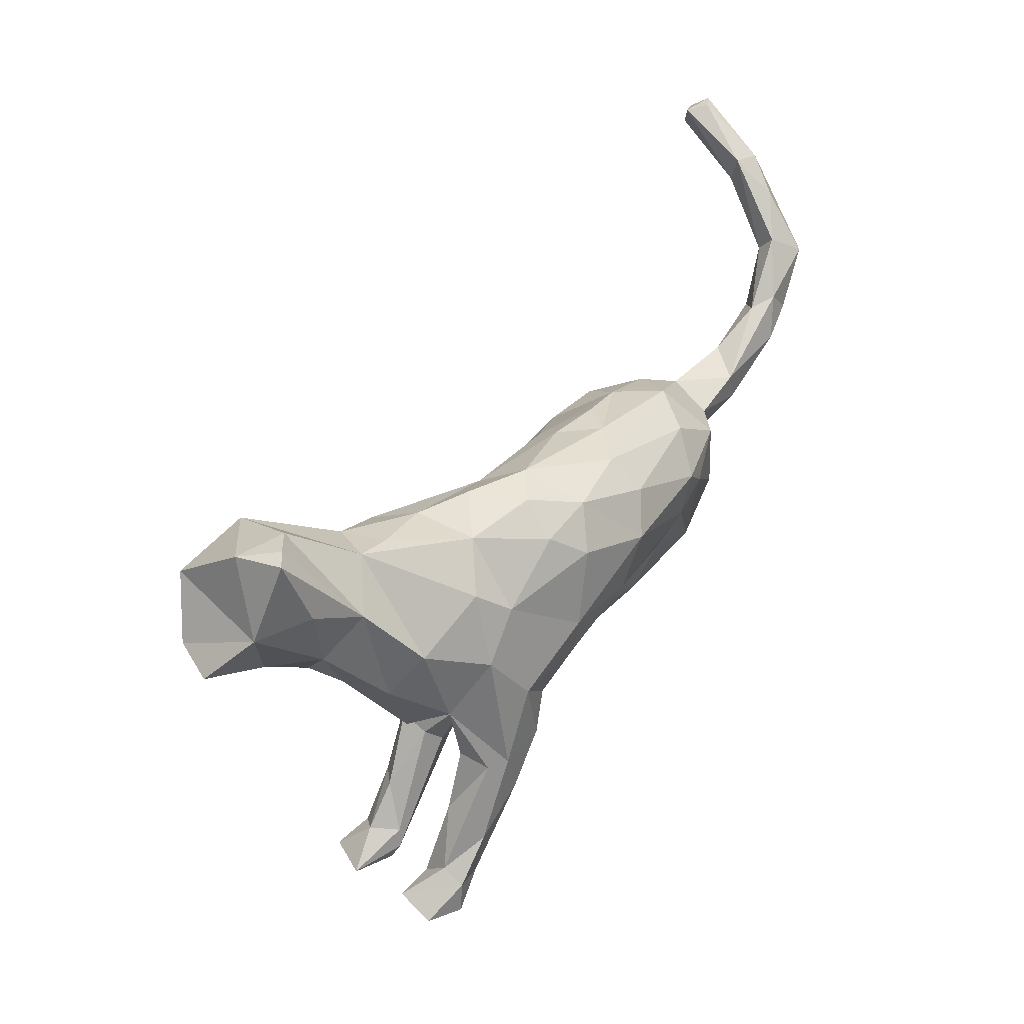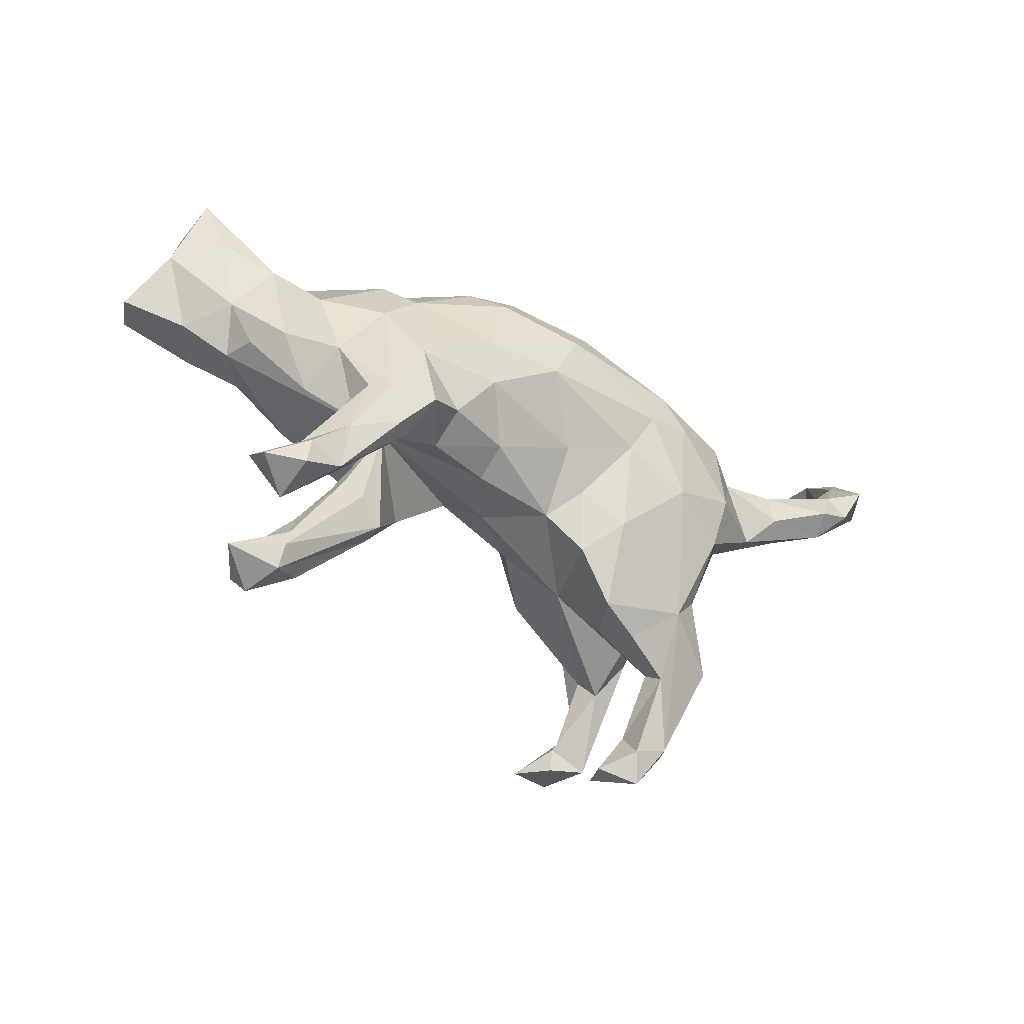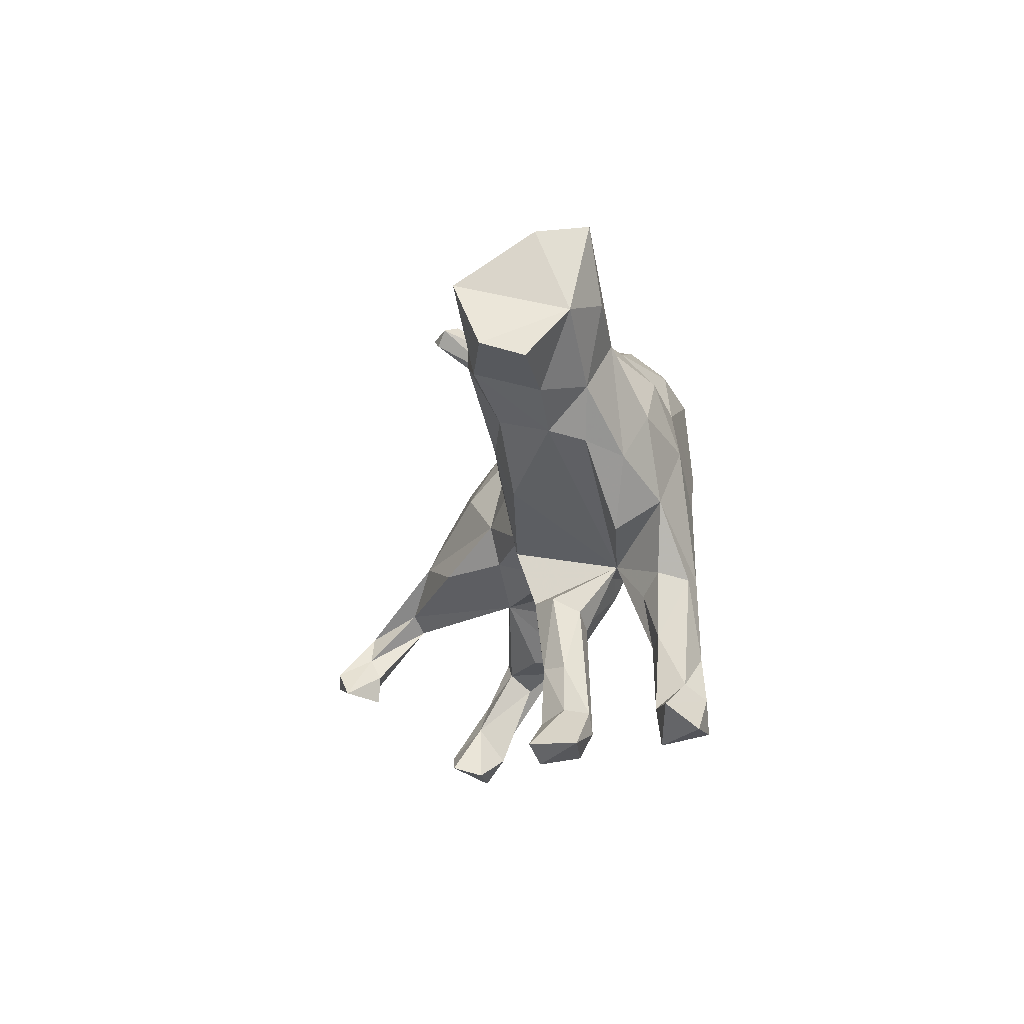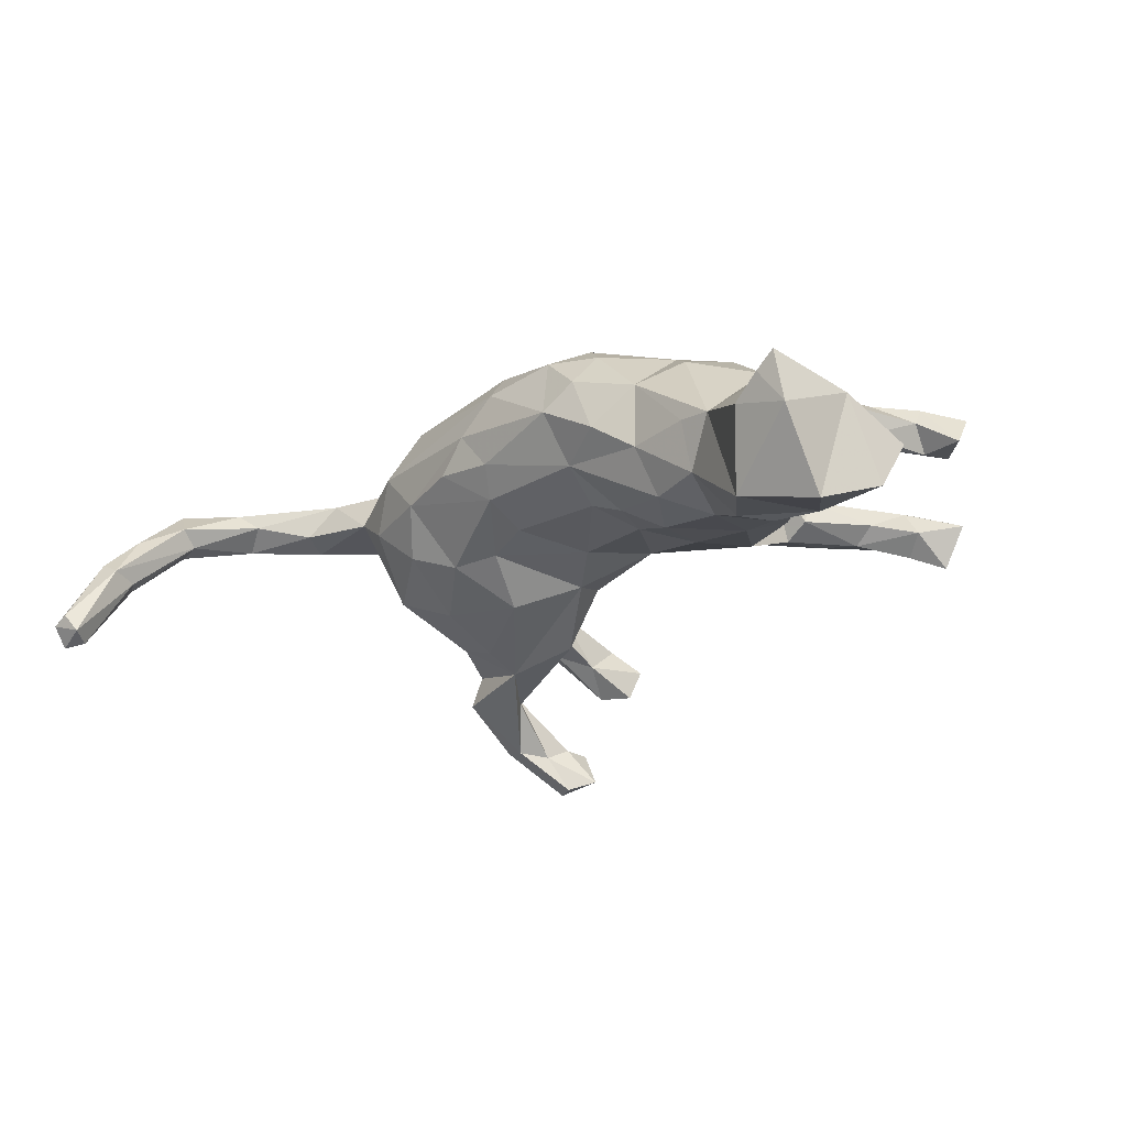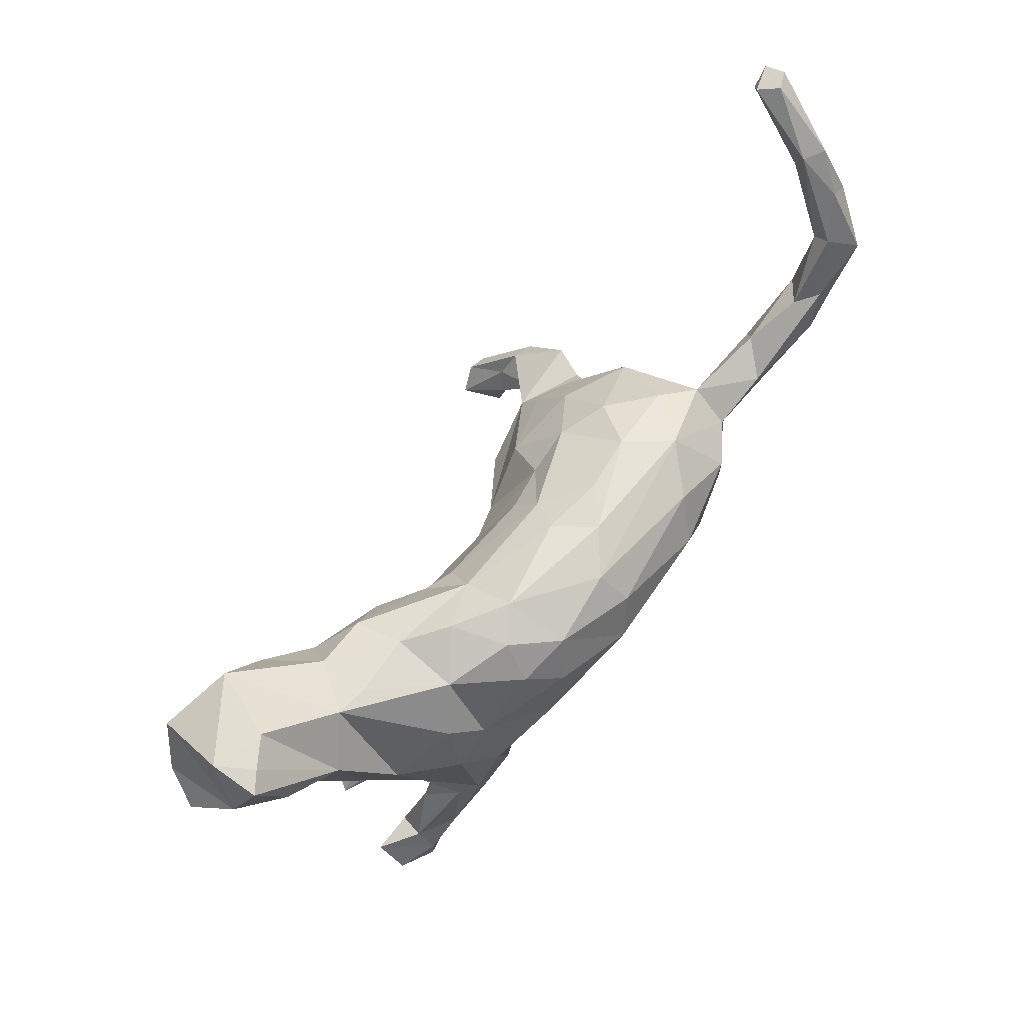
<metadata>
{"format":"obj","ext":"obj","renderer":"f3d","projection":"perspective","resolution":1024,"background":"white","views":[{"elev":37.3,"azim":-54.9,"up":"+Y"},{"elev":-45.6,"azim":-32.0,"up":"+Y"},{"elev":-6.7,"azim":-94.3,"up":"+Y"},{"elev":-20.7,"azim":-140.3,"up":"+Z"},{"elev":75.2,"azim":-48.4,"up":"+Y"}]}
</metadata>
<code>
v 0.7409 0.2903 0.02607
v 0.7097 0.3194 0.02913
v 0.7032 0.2368 0.09647
v 0.7338 0.3674 -0.0184
v 0.7546 0.3437 -0.04702
v 0.7631 0.4302 -0.1326
v 0.762 0.4086 -0.1645
v 0.7048 0.2263 0.02792
v 0.7048 0.3283 -0.04605
v 0.7017 0.3669 -0.03405
v 0.7281 0.3122 -0.04953
v 0.6551 0.1495 0.0995
v 0.7385 0.4315 -0.1196
v 0.6682 0.2606 0.06086
v 0.6286 0.146 0.04225
v 0.6715 0.2346 0.03599
v 0.7319 0.3934 -0.1587
v 0.7161 0.2156 0.05221
v 0.7173 0.4224 -0.1466
v 0.6238 0.1819 0.09596
v 0.598 0.1194 0.1101
v 0.6044 0.09501 0.07538
v 0.5927 0.1668 0.07202
v 0.5352 0.07665 0.03733
v 0.5191 0.1189 0.0519
v 0.4507 0.005989 0.07122
v 0.4929 0.05379 0.1002
v 0.4802 0.09821 0.1014
v 0.3932 0.07922 0.1035
v 0.407 -0.01337 0.03286
v 0.3705 -0.09154 0.006341
v 0.3379 0.08945 0.1482
v 0.3983 0.1126 0.04315
v 0.34 -0.09722 0.1206
v 0.3526 -0.01784 0.144
v 0.3438 -0.07959 -0.04775
v 0.3963 -0.2524 -0.005507
v 0.3386 -0.1749 0.05252
v 0.2973 0.1633 0.07891
v 0.3941 -0.239 -0.0232
v 0.3078 -0.2136 0.05657
v 0.3501 -0.3876 -0.0578
v 0.3669 -0.371 -0.09124
v 0.3444 0.1327 0.007185
v 0.3701 0.04562 -0.08005
v 0.346 -0.3149 -0.08235
v 0.2477 0.06083 0.1828
v 0.3416 -0.06227 -0.1222
v 0.3188 -0.2898 -0.01423
v 0.2057 0.09555 0.1917
v 0.3654 -0.2129 -0.2753
v 0.3306 -0.2449 -0.05008
v 0.3583 -0.1342 -0.1633
v 0.3718 -0.1258 -0.2114
v 0.2398 0.1696 0.01944
v 0.3161 -0.4465 -0.08801
v 0.2544 -0.0613 0.1605
v 0.2406 0.1491 0.1462
v 0.3165 -0.0427 -0.1457
v 0.2469 -0.08834 -0.1908
v 0.2999 -0.4084 -0.0616
v 0.3212 -0.4038 -0.1441
v 0.3129 -0.263 -0.0463
v 0.3224 -0.19 -0.1973
v 0.1823 0.03767 0.1898
v 0.2561 -0.432 -0.1021
v 0.3023 -0.3559 -0.1005
v 0.2708 -0.4196 -0.1467
v 0.3462 -0.2859 -0.276
v 0.2439 -0.2618 0.0185
v 0.2709 0.04121 -0.1196
v 0.3319 -0.2021 -0.2811
v 0.2756 0.1251 -0.04713
v 0.1813 -0.245 0.04573
v 0.3124 -0.2871 -0.34
v 0.28 -0.2639 -0.3401
v 0.2051 0.1021 -0.072
v 0.1617 -0.156 -0.06088
v 0.2067 -0.245 -0.01486
v 0.2993 -0.1634 -0.2131
v 0.2568 -0.03882 -0.165
v 0.2812 -0.3098 -0.2736
v 0.06036 0.1562 0.1857
v 0.09976 -0.0986 0.1041
v 0.248 -0.2953 -0.3264
v 0.3033 -0.239 -0.2867
v 0.04974 0.1994 0.1396
v 0.1218 -0.1807 0.0691
v 0.1474 -0.1082 -0.1627
v 0.1682 -0.14 0.116
v 0.285 -0.2679 -0.2718
v 0.1506 0.1939 0.03683
v 0.1562 0.01812 -0.1259
v 0.1534 -0.02126 0.1663
v 0.105 0.2022 0.08589
v 0.02427 0.1 0.213
v 0.06352 -0.1289 0.05886
v -0.009406 0.02305 0.2037
v 0.1343 0.08787 -0.06466
v 0.05443 -0.05476 0.1383
v 0.005956 0.02213 -0.07161
v 0.06691 0.1108 -0.04695
v 0.06036 0.1979 0.03067
v 0.065 -0.03516 -0.09861
v -0.01319 -0.1207 -0.003589
v -0.06038 -0.1243 0.06926
v 0.07904 -0.0935 -0.08408
v -0.05933 0.1938 0.1606
v 0.07753 0.1661 -0.01242
v -0.1225 0.0255 0.1987
v -0.07466 0.2235 0.06781
v -0.1374 0.1733 0.1553
v -0.09363 0.1361 0.1918
v -0.08029 0.1174 -0.04757
v -0.04993 -0.06496 -0.06153
v -0.05808 -0.1004 0.1208
v -0.1117 0.04538 -0.07043
v -0.1585 -0.1382 0.1014
v -0.1231 0.2147 0.1056
v -0.1056 -0.04131 0.1821
v -0.2051 -0.1392 0.1807
v -0.1537 -0.1091 0.1563
v -0.2277 -0.04309 0.1804
v -0.2278 0.1005 0.1508
v -0.1248 0.1055 -0.0626
v -0.1459 -0.1747 -0.03644
v -0.0881 0.1796 -0.006681
v -0.1572 0.2151 0.02402
v -0.2214 0.1943 0.07816
v -0.2032 -0.2588 -0.01966
v -0.1939 0.09198 -0.1029
v -0.2336 -0.2051 0.1532
v -0.2336 -0.2183 0.02248
v -0.194 -0.2467 0.006426
v -0.2226 0.1978 -0.01984
v -0.2304 -0.1246 0.06736
v -0.2714 0.1394 0.1194
v -0.2558 -0.213 0.1774
v -0.1945 0.01649 -0.1034
v -0.2365 -0.2479 -0.04439
v -0.2838 0.0362 0.1537
v -0.2752 -0.1495 0.1773
v -0.2102 -0.104 -0.07769
v -0.3044 -0.1488 0.1611
v -0.2259 -0.1789 -0.05209
v -0.2405 0.1684 -0.09216
v -0.2601 -0.1922 0.009471
v -0.3339 -0.2643 0.1737
v -0.3361 -0.0399 0.1166
v -0.2617 -0.1737 -0.02948
v -0.3112 -0.1385 0.1162
v -0.3366 -0.3371 0.1604
v -0.338 -0.3396 0.01357
v -0.286 -0.1714 0.09852
v -0.2958 0.03408 -0.116
v -0.3056 -0.2466 0.1086
v -0.2878 -0.2764 -0.04541
v -0.354 -0.08168 0.05023
v -0.3384 -0.2317 0.112
v -0.3048 -0.3789 -0.0272
v -0.317 -0.2735 -0.01909
v -0.3237 -0.2996 0.1164
v -0.3067 0.1256 -0.123
v -0.3907 -0.3004 0.1414
v -0.3937 -0.3696 0.173
v -0.3435 -0.3688 0.01762
v -0.3239 -0.02929 -0.09125
v -0.3127 0.2091 -0.008966
v -0.364 0.0767 0.09549
v -0.3878 -0.3232 0.1716
v -0.3439 -0.4018 0.000121
v -0.3345 -0.3556 -0.05317
v -0.3192 0.1956 -0.08504
v -0.4223 0.1663 0.03739
v -0.3975 -0.3843 0.1068
v -0.4463 -0.3624 0.1507
v -0.3844 -0.3342 0.1011
v -0.3648 -0.4102 -0.0574
v -0.3997 0.01564 0.05629
v -0.3616 0.2148 -0.01229
v -0.3639 -0.3351 -0.02422
v -0.382 -0.3822 -0.07474
v -0.4494 -0.328 0.1047
v -0.4327 0.255 -0.1691
v -0.4167 -0.3808 -0.01255
v -0.4455 0.04315 -0.05271
v -0.3986 0.06166 -0.1164
v -0.4308 0.03249 -0.000344
v -0.5014 0.206 0.01468
v -0.4092 0.1352 -0.1611
v -0.4685 0.1008 -0.002379
v -0.3798 0.1793 -0.1599
v -0.4633 0.2957 -0.06022
v -0.4721 0.1153 -0.157
v -0.5333 0.3066 -0.005393
v -0.5671 0.1863 -0.03536
v -0.5046 0.3046 -0.02872
v -0.5408 0.2212 -0.1886
v -0.5164 0.08693 -0.07025
v -0.5834 0.1362 -0.1563
v -0.5416 0.2966 -0.07946
v -0.607 0.1162 -0.09807
f 5 7 6
f 19 6 7
f 4 5 6
f 11 7 5
f 86 64 80
f 78 80 64
f 72 86 80
f 91 64 86
f 60 53 54
f 51 54 53
f 69 51 53
f 72 54 51
f 80 60 72
f 54 72 60
f 89 60 80
f 36 78 64
f 89 80 78
f 48 53 60
f 13 6 19
f 17 19 7
f 11 17 7
f 9 19 17
f 91 69 64
f 53 64 69
f 82 69 91
f 85 82 91
f 75 69 82
f 75 51 69
f 36 64 53
f 85 91 86
f 75 72 51
f 76 86 72
f 85 75 82
f 76 75 85
f 86 76 85
f 72 75 76
f 179 149 169
f 141 169 149
f 174 179 169
f 158 149 179
f 142 141 149
f 137 169 141
f 141 123 124
f 110 124 123
f 137 141 124
f 142 123 141
f 120 110 123
f 113 124 110
f 120 98 110
f 96 110 98
f 100 98 120
f 144 142 149
f 121 123 142
f 123 122 120
f 116 120 122
f 121 122 123
f 149 136 151
f 154 151 136
f 144 149 151
f 158 136 149
f 159 144 151
f 148 142 144
f 138 121 142
f 118 122 121
f 154 159 151
f 164 144 159
f 138 142 148
f 164 148 144
f 152 138 148
f 132 121 138
f 136 121 132
f 152 132 138
f 177 164 159
f 170 148 164
f 162 132 152
f 183 170 164
f 177 183 164
f 176 170 183
f 152 148 170
f 165 152 170
f 175 176 183
f 165 170 176
f 175 165 176
f 152 165 175
f 196 189 195
f 174 195 189
f 201 196 195
f 197 195 174
f 191 174 189
f 193 197 174
f 201 195 197
f 199 196 202
f 200 202 196
f 196 191 189
f 199 191 196
f 193 174 180
f 169 180 174
f 180 137 129
f 124 129 137
f 168 180 129
f 169 137 180
f 112 129 124
f 129 112 119
f 108 119 112
f 128 129 119
f 111 119 108
f 113 108 112
f 108 83 87
f 58 87 83
f 111 108 87
f 96 83 108
f 50 83 96
f 113 96 108
f 179 174 191
f 113 112 124
f 110 96 113
f 188 179 191
f 65 96 98
f 181 153 161
f 147 161 153
f 157 181 161
f 185 153 181
f 181 157 172
f 160 172 157
f 182 181 172
f 160 130 171
f 134 171 130
f 178 160 171
f 140 130 160
f 166 171 134
f 133 166 134
f 185 171 166
f 126 134 130
f 185 181 182
f 178 185 182
f 188 158 179
f 198 196 201
f 116 100 120
f 97 100 116
f 188 136 158
f 94 65 98
f 100 94 98
f 57 65 94
f 84 94 100
f 96 65 50
f 47 50 65
f 186 188 191
f 199 186 191
f 136 188 186
f 58 83 50
f 194 186 199
f 32 58 50
f 135 168 129
f 173 180 168
f 198 200 196
f 194 202 200
f 111 87 95
f 39 95 87
f 103 111 95
f 128 119 111
f 127 128 111
f 135 129 128
f 127 135 128
f 185 178 171
f 153 185 166
f 133 153 166
f 172 160 178
f 198 201 184
f 193 184 201
f 194 198 184
f 180 184 193
f 197 193 201
f 173 184 180
f 194 200 198
f 135 173 168
f 146 173 135
f 146 135 127
f 103 127 111
f 92 103 95
f 87 58 39
f 32 39 58
f 156 154 136
f 136 118 121
f 116 122 118
f 106 116 118
f 156 159 154
f 132 156 136
f 162 156 132
f 177 159 156
f 177 156 162
f 175 162 152
f 175 177 162
f 175 183 177
f 194 184 192
f 173 192 184
f 136 143 145
f 126 145 143
f 150 136 145
f 167 143 136
f 155 143 167
f 182 172 178
f 157 140 160
f 145 140 157
f 126 130 140
f 74 41 90
f 57 90 41
f 88 74 90
f 70 41 74
f 84 88 90
f 78 74 88
f 97 78 88
f 145 126 140
f 150 145 157
f 57 41 34
f 38 34 41
f 35 57 34
f 84 97 88
f 105 78 97
f 107 78 105
f 106 105 97
f 116 106 97
f 136 105 106
f 115 126 143
f 30 26 34
f 35 34 26
f 38 30 34
f 37 38 41
f 89 78 107
f 115 107 105
f 136 115 105
f 126 115 136
f 139 115 143
f 26 29 35
f 32 35 29
f 163 192 173
f 127 103 109
f 92 109 103
f 114 127 109
f 55 92 95
f 55 109 92
f 39 55 95
f 44 55 39
f 190 192 163
f 155 190 163
f 194 192 190
f 146 163 173
f 131 163 146
f 131 146 125
f 127 125 146
f 117 131 125
f 114 125 127
f 117 125 114
f 102 114 109
f 29 39 32
f 33 39 29
f 199 202 194
f 187 194 190
f 155 187 190
f 186 194 187
f 167 187 155
f 131 155 163
f 167 186 187
f 35 32 47
f 50 47 32
f 57 35 47
f 136 186 167
f 97 84 100
f 147 136 150
f 134 126 136
f 118 136 106
f 94 84 90
f 94 90 57
f 161 150 157
f 147 150 161
f 133 136 147
f 133 134 136
f 133 147 153
f 65 57 47
f 102 99 101
f 104 101 99
f 114 102 101
f 109 99 102
f 30 24 26
f 22 26 24
f 33 24 30
f 15 22 24
f 27 26 22
f 21 27 22
f 29 26 27
f 12 21 22
f 28 27 21
f 101 104 115
f 107 115 104
f 117 101 115
f 93 104 99
f 52 78 36
f 67 61 49
f 42 49 61
f 63 67 49
f 66 61 67
f 42 43 37
f 40 37 43
f 41 42 37
f 56 43 42
f 49 42 41
f 70 49 41
f 63 52 46
f 40 46 52
f 67 63 46
f 78 52 63
f 70 63 49
f 46 40 43
f 38 37 40
f 62 46 43
f 36 40 52
f 38 40 36
f 79 78 63
f 45 36 48
f 53 48 36
f 81 60 93
f 104 93 60
f 104 60 89
f 30 36 45
f 59 45 48
f 60 59 48
f 71 45 59
f 81 71 59
f 73 45 71
f 60 81 59
f 93 71 81
f 77 71 93
f 5 1 8
f 18 8 1
f 11 5 8
f 4 1 5
f 16 11 8
f 15 16 8
f 9 11 16
f 17 11 9
f 10 9 16
f 2 1 4
f 10 4 13
f 6 13 4
f 19 10 13
f 2 4 10
f 38 31 30
f 36 30 31
f 36 31 38
f 79 74 78
f 70 74 79
f 63 70 79
f 114 101 117
f 77 109 55
f 77 99 109
f 73 77 55
f 33 44 39
f 73 55 44
f 45 44 33
f 28 33 29
f 56 42 61
f 66 56 61
f 68 62 56
f 43 56 62
f 66 68 56
f 67 62 68
f 67 68 66
f 67 46 62
f 9 10 19
f 28 21 20
f 12 20 21
f 23 28 20
f 139 155 131
f 117 139 131
f 143 155 139
f 115 139 117
f 27 28 29
f 25 33 28
f 23 20 14
f 3 14 20
f 16 23 14
f 2 14 3
f 12 3 20
f 1 2 3
f 10 14 2
f 18 3 12
f 1 3 18
f 22 18 12
f 71 77 73
f 45 73 44
f 23 25 28
f 24 33 25
f 15 25 23
f 16 15 23
f 24 25 15
f 45 33 30
f 93 99 77
f 14 10 16
f 15 8 18
f 89 107 104
f 15 18 22

</code>
